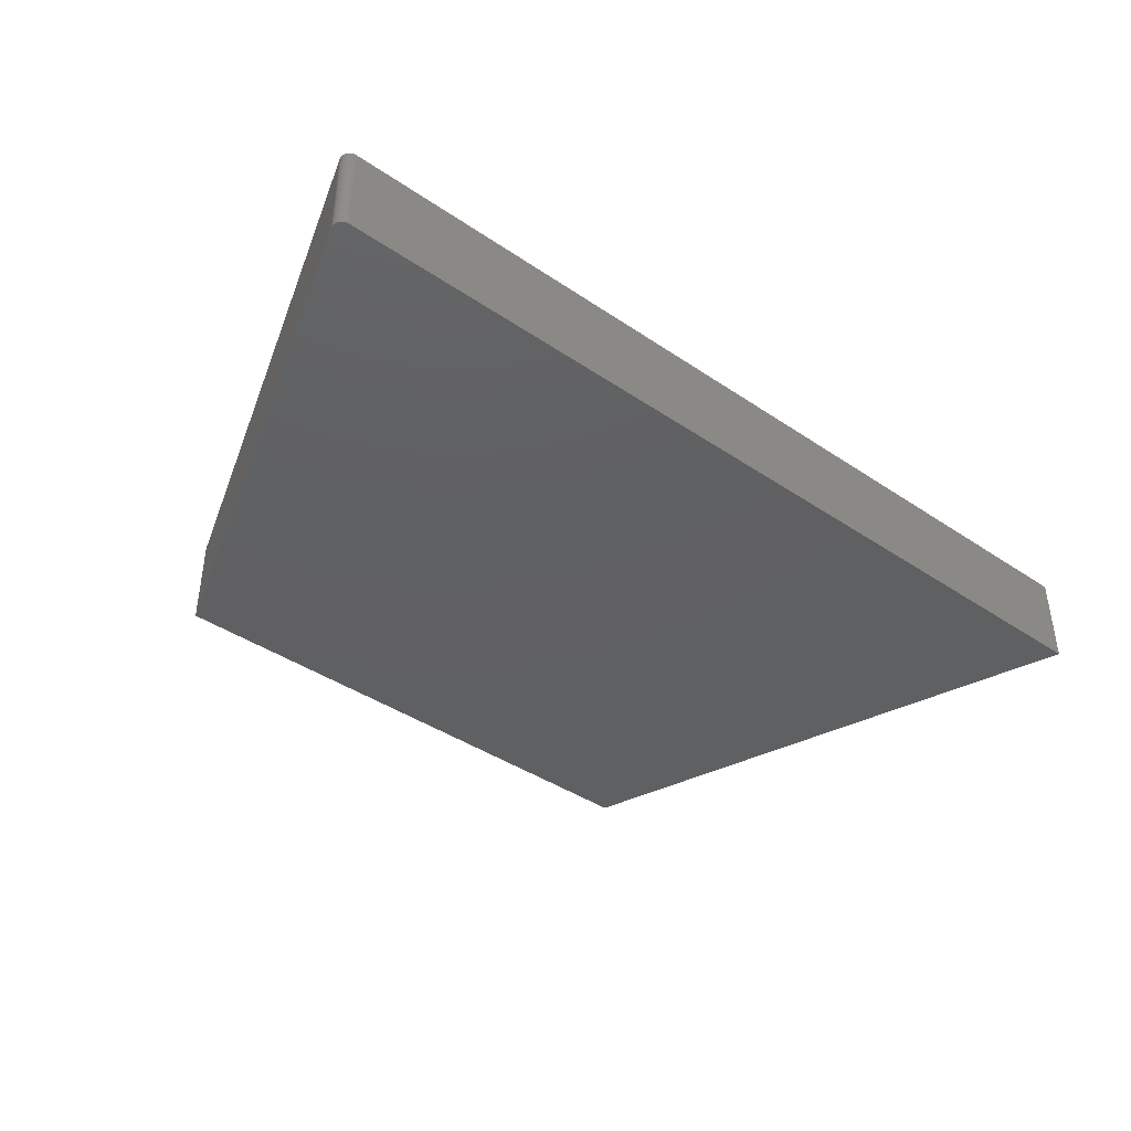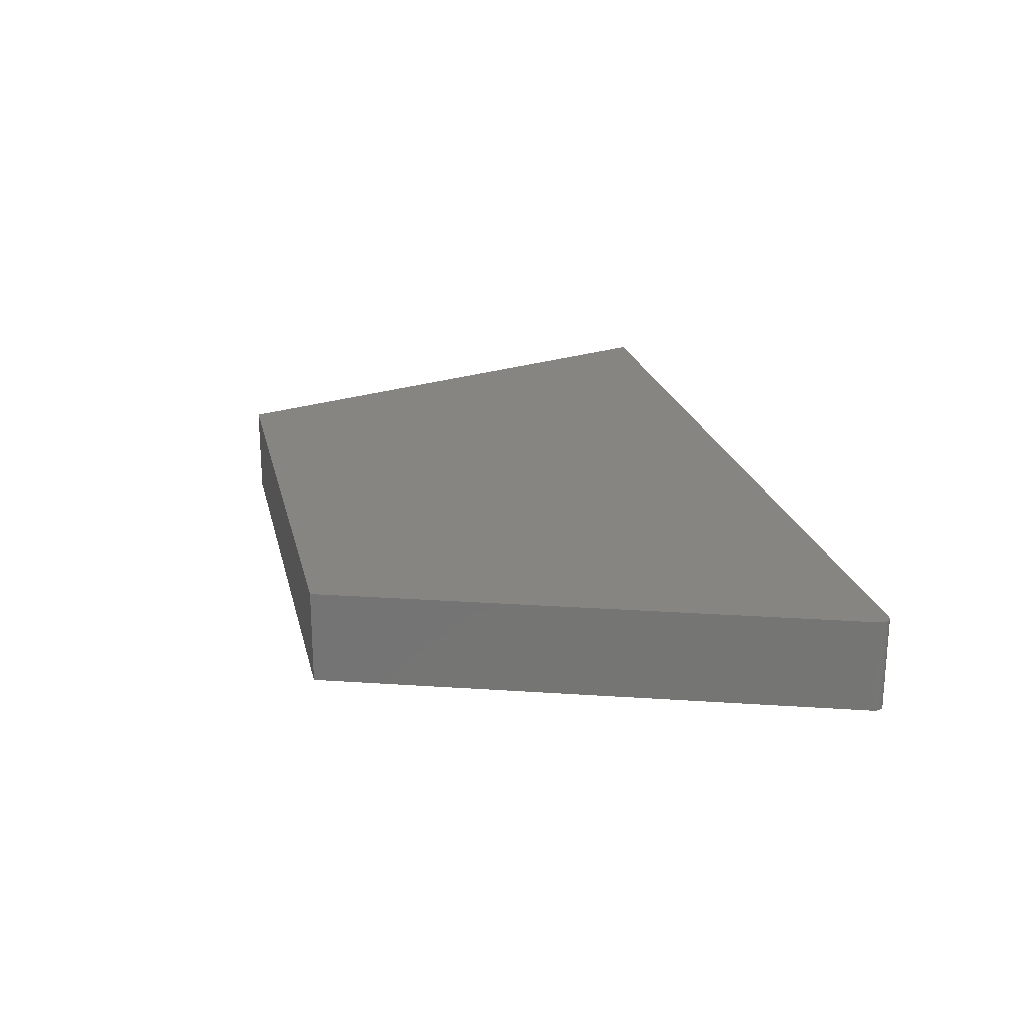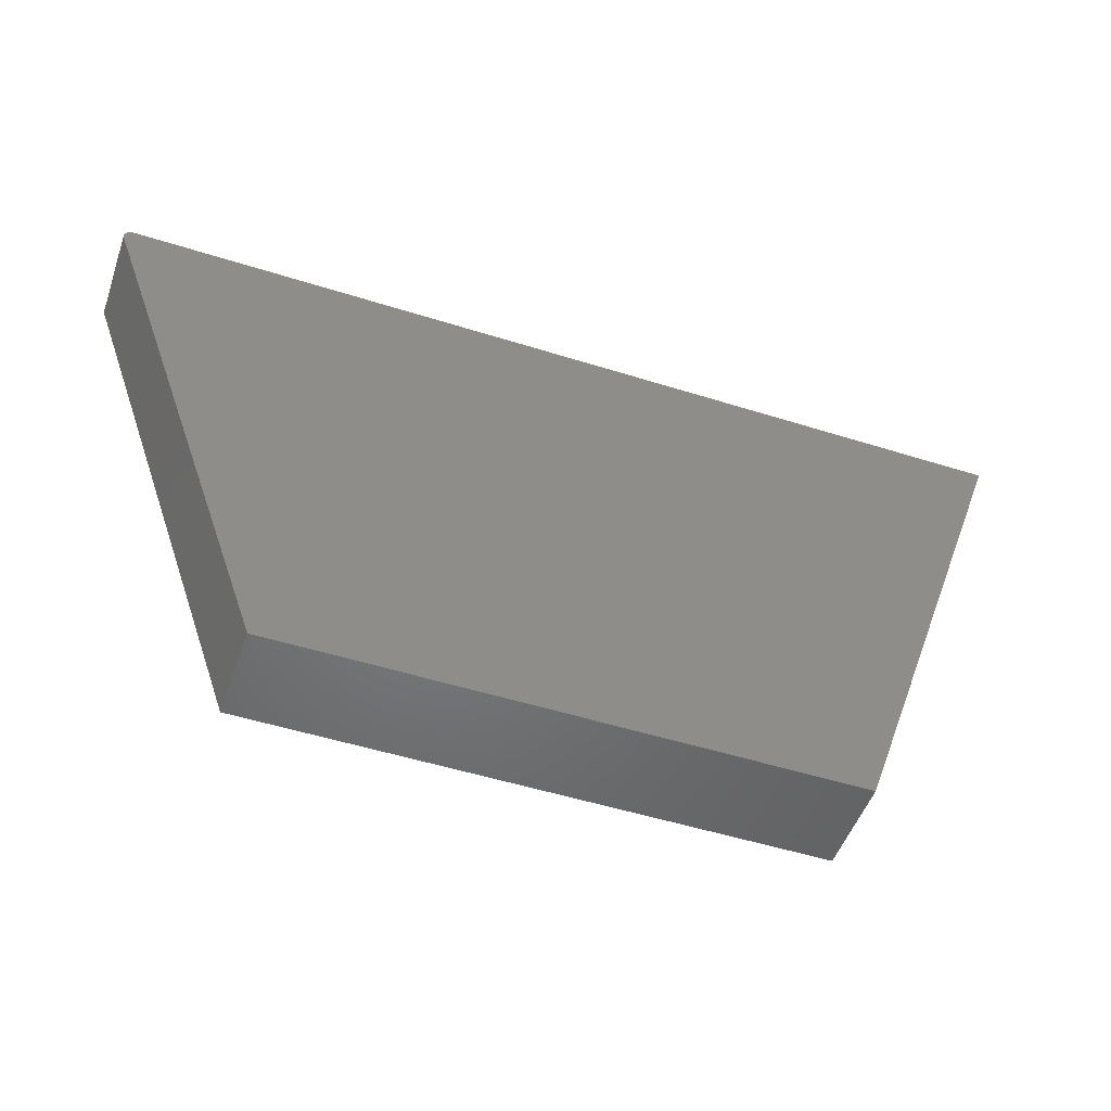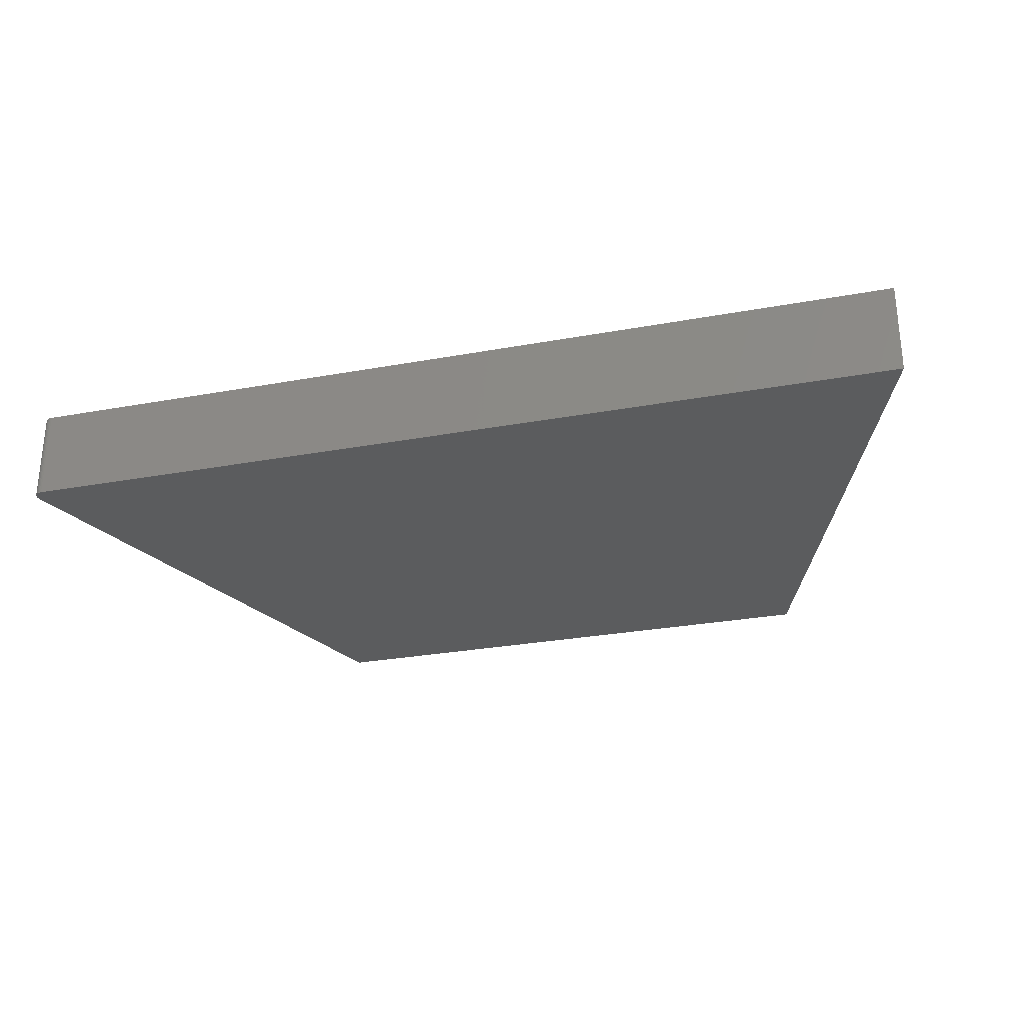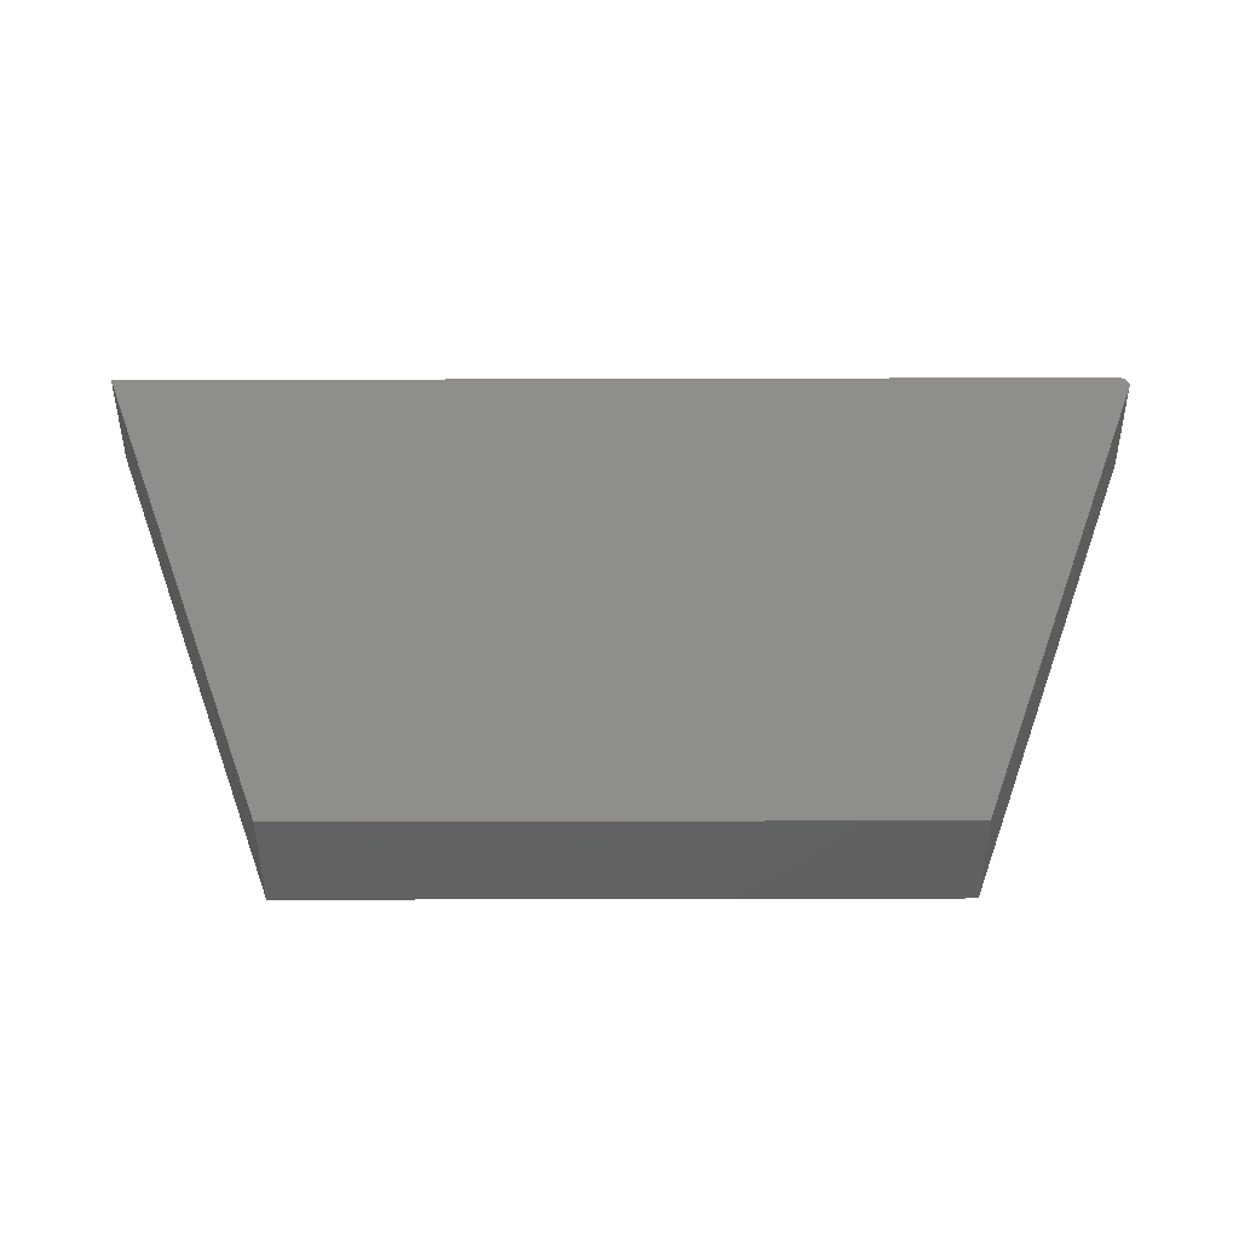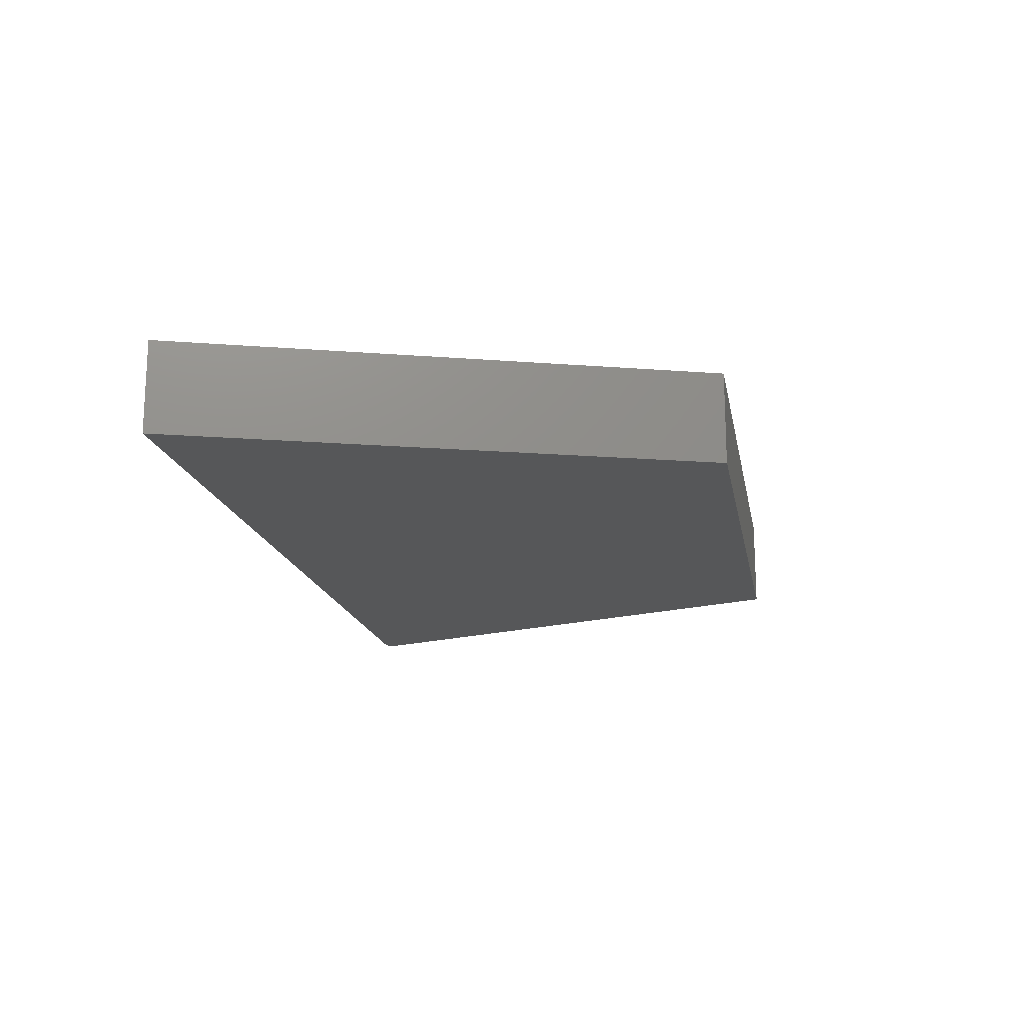
<metadata>
{"format":"stl","ext":"stl","renderer":"f3d","projection":"perspective","resolution":1024,"background":"white","views":[{"elev":-41.1,"azim":140.6,"up":"+Z"},{"elev":21.8,"azim":77.4,"up":"+Z"},{"elev":-50.5,"azim":160.9,"up":"+Y"},{"elev":-28.1,"azim":-164.4,"up":"+Z"},{"elev":-45.3,"azim":0.2,"up":"+Y"},{"elev":-16.8,"azim":-79.6,"up":"+Z"}]}
</metadata>
<code>
# stl→obj: 28 verts, 52 faces
v 0.7192 0.5417 0.1484
v -0.4547 -0.2768 0.1484
v 0.4313 -0.2768 0.1484
v 0.7153 0.5582 0.1484
v 0.713 0.56 0.1484
v 0.7103 0.5614 0.1484
v 0.7075 0.5622 0.1484
v 0.7045 0.5625 0.1484
v -0.75 0.5625 0.1484
v 0.72 0.5446 0.1484
v 0.7201 0.5476 0.1484
v 0.7197 0.5505 0.1484
v 0.7187 0.5533 0.1484
v 0.7173 0.5559 0.1484
v 0.4313 -0.2768 0
v -0.4547 -0.2768 0
v 0.7192 0.5417 0
v 0.7153 0.5582 0
v 0.7045 0.5625 0
v 0.7075 0.5622 0
v 0.7103 0.5614 0
v 0.713 0.56 0
v -0.75 0.5625 0
v 0.7173 0.5559 0
v 0.7187 0.5533 0
v 0.7197 0.5505 0
v 0.7201 0.5476 0
v 0.72 0.5446 0
f 1 2 3
f 4 5 6
f 4 6 7
f 4 7 8
f 9 2 1
f 9 1 10
f 9 10 11
f 9 11 12
f 9 12 13
f 9 13 14
f 9 14 4
f 9 4 8
f 15 16 17
f 18 19 20
f 18 20 21
f 18 21 22
f 23 19 18
f 23 18 24
f 23 24 25
f 23 25 26
f 23 26 27
f 23 27 28
f 23 28 17
f 23 17 16
f 8 19 9
f 9 19 23
f 3 15 1
f 1 15 17
f 19 8 20
f 20 8 7
f 20 7 21
f 21 7 6
f 21 6 22
f 22 6 5
f 22 5 18
f 18 5 4
f 18 4 24
f 24 4 14
f 24 14 25
f 25 14 13
f 25 13 26
f 26 13 12
f 26 12 27
f 27 12 11
f 27 11 28
f 28 11 10
f 28 10 17
f 17 10 1
f 2 16 3
f 3 16 15
f 9 23 2
f 2 23 16

</code>
